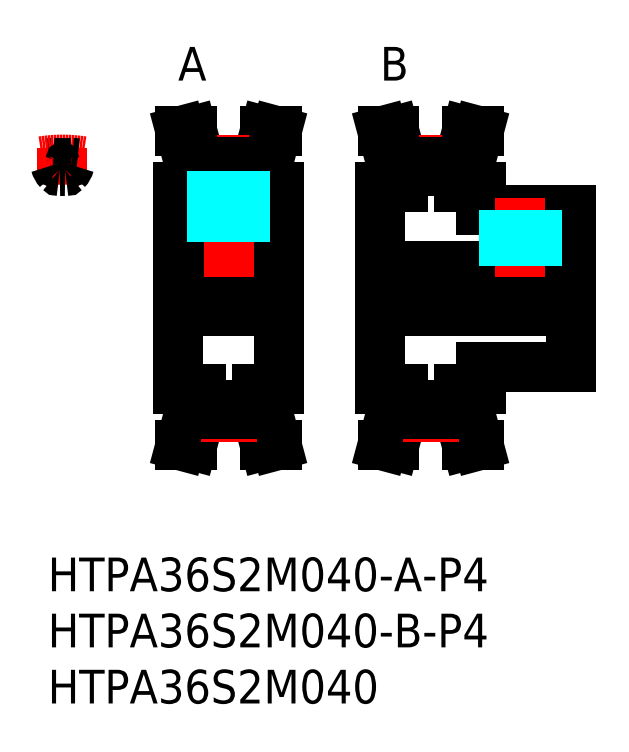
<metadata>
{"format":"dxf","ext":"dxf","renderer":"ezdxf+matplotlib","layout":"modelspace","background":"white","min_lineweight":24,"dpi":150}
</metadata>
<code>
0
SECTION
2
ENTITIES
0
INSERT
8
MSM_CONTINUOUS
2
*U11
10
0
20
0
30
0
0
INSERT
8
MSM_CONTINUOUS
2
*U12
10
0
20
0
30
0
0
INSERT
8
MSM_CONTINUOUS
2
*U13
10
0
20
0
30
0
0
LINE
8
MSM_CENTER
10
28.1
20
24
30
0
11
48.1
21
24
31
0
0
LINE
8
MSM_CONTINUOUS
10
38.6
20
17
30
0
11
46.6
21
17
31
0
0
LINE
8
MSM_CONTINUOUS
10
38.6
20
31
30
0
11
46.6
21
31
31
0
0
LINE
8
MSM_CONTINUOUS
10
29.6
20
22
30
0
11
46.6
21
22
31
0
0
LINE
8
MSM_CONTINUOUS
10
29.6
20
26
30
0
11
46.6
21
26
31
0
0
LINE
8
MSM_CONTINUOUS
10
19.6
20
12.93
30
0
11
20.38
21
10
31
0
0
LINE
8
MSM_CONTINUOUS
10
18.6
20
12.8
30
0
11
19.35
21
10
31
0
0
LINE
8
MSM_CONTINUOUS
10
13.6
20
12.8
30
0
11
12.85
21
10
31
0
0
LINE
8
MSM_CONTINUOUS
10
12.6
20
12.93
30
0
11
11.82
21
10
31
0
0
LINE
8
MSM_CONTINUOUS
10
36.6
20
12.8
30
0
11
37.35
21
10
31
0
0
LINE
8
MSM_CONTINUOUS
10
37.6
20
12.93
30
0
11
38.38
21
10
31
0
0
LINE
8
MSM_CONTINUOUS
10
30.6
20
12.93
30
0
11
29.82
21
10
31
0
0
LINE
8
MSM_CONTINUOUS
10
31.6
20
12.8
30
0
11
30.85
21
10
31
0
0
LINE
8
MSM_CONTINUOUS
10
20.38
20
10
30
0
11
19.35
21
10
31
0
0
LINE
8
MSM_CONTINUOUS
10
11.82
20
10
30
0
11
12.85
21
10
31
0
0
LINE
8
MSM_CONTINUOUS
10
29.82
20
10
30
0
11
30.85
21
10
31
0
0
LINE
8
MSM_CONTINUOUS
10
38.38
20
10
30
0
11
37.35
21
10
31
0
0
LINE
8
MSM_CENTER
10
10.1
20
24
30
0
11
22.1
21
24
31
0
0
LINE
8
MSM_CONTINUOUS
10
11.6
20
26
30
0
11
20.6
21
26
31
0
0
LINE
8
MSM_CONTINUOUS
10
11.6
20
22
30
0
11
20.6
21
22
31
0
0
LINE
8
MSM_CONTINUOUS
10
20.38
20
38
30
0
11
19.35
21
38
31
0
0
LINE
8
MSM_CONTINUOUS
10
18.6
20
33
30
0
11
20.6
21
33
31
0
0
LINE
8
MSM_CONTINUOUS
10
18.6
20
15
30
0
11
20.6
21
15
31
0
0
LINE
8
MSM_CENTER
10
16.1
20
25
30
0
11
16.1
21
36.46
31
0
0
LINE
8
MSM_CONTINUOUS
10
18.6
20
35.2
30
0
11
19.35
21
38
31
0
0
LINE
8
MSM_CONTINUOUS
10
13.6
20
35.2
30
0
11
12.85
21
38
31
0
0
LINE
8
MSM_CONTINUOUS
10
12.6
20
35.07
30
0
11
11.82
21
38
31
0
0
LINE
8
MSM_CONTINUOUS
10
11.6
20
15
30
0
11
11.6
21
33
31
0
0
LINE
8
MSM_CENTER
10
13.6
20
12.54
30
0
11
18.6
21
12.54
31
0
0
LINE
8
MSM_CONTINUOUS
10
13.6
20
12.8
30
0
11
18.6
21
12.8
31
0
0
LINE
8
MSM_CONTINUOUS
10
13.6
20
13.56
30
0
11
18.6
21
13.56
31
0
0
LINE
8
MSM_CONTINUOUS
10
11.6
20
15
30
0
11
13.6
21
15
31
0
0
LINE
8
MSM_CONTINUOUS
10
12.6
20
15
30
0
11
12.6
21
12.93
31
0
0
LINE
8
MSM_CONTINUOUS
10
13.6
20
12.8
30
0
11
13.6
21
15
31
0
0
LINE
8
MSM_CONTINUOUS
10
18.6
20
12.8
30
0
11
18.6
21
15
31
0
0
LINE
8
MSM_CENTER
10
13.6
20
35.46
30
0
11
18.6
21
35.46
31
0
0
LINE
8
MSM_CONTINUOUS
10
13.6
20
34.45
30
0
11
18.6
21
34.45
31
0
0
LINE
8
MSM_CONTINUOUS
10
13.6
20
35.2
30
0
11
18.6
21
35.2
31
0
0
LINE
8
MSM_CONTINUOUS
10
11.6
20
33
30
0
11
13.6
21
33
31
0
0
LINE
8
MSM_CONTINUOUS
10
12.6
20
33
30
0
11
12.6
21
35.07
31
0
0
LINE
8
MSM_CONTINUOUS
10
13.6
20
33
30
0
11
13.6
21
35.2
31
0
0
LINE
8
MSM_CONTINUOUS
10
18.6
20
33
30
0
11
18.6
21
35.2
31
0
0
LINE
8
MSM_CONTINUOUS
10
11.82
20
38
30
0
11
12.85
21
38
31
0
0
LINE
8
MSM_CONTINUOUS
10
19.6
20
35.07
30
0
11
20.38
21
38
31
0
0
LINE
8
MSM_CONTINUOUS
10
37.6
20
35.07
30
0
11
38.38
21
38
31
0
0
LINE
8
MSM_CONTINUOUS
10
36.6
20
35.2
30
0
11
37.35
21
38
31
0
0
LINE
8
MSM_CONTINUOUS
10
30.6
20
35.07
30
0
11
29.82
21
38
31
0
0
LINE
8
MSM_CONTINUOUS
10
31.6
20
35.2
30
0
11
30.85
21
38
31
0
0
LINE
8
MSM_CONTINUOUS
10
20.6
20
15
30
0
11
20.6
21
33
31
0
0
LINE
8
MSM_CONTINUOUS
10
19.6
20
15
30
0
11
19.6
21
12.93
31
0
0
LINE
8
MSM_CONTINUOUS
10
19.6
20
33
30
0
11
19.6
21
35.07
31
0
0
LINE
8
MSM_CONTINUOUS
10
29.6
20
15
30
0
11
29.6
21
33
31
0
0
LINE
8
MSM_CONTINUOUS
10
29.6
20
15
30
0
11
31.6
21
15
31
0
0
LINE
8
MSM_CONTINUOUS
10
30.6
20
15
30
0
11
30.6
21
12.93
31
0
0
LINE
8
MSM_CENTER
10
31.6
20
12.54
30
0
11
36.6
21
12.54
31
0
0
LINE
8
MSM_CONTINUOUS
10
31.6
20
13.56
30
0
11
36.6
21
13.56
31
0
0
LINE
8
MSM_CONTINUOUS
10
31.6
20
12.8
30
0
11
36.6
21
12.8
31
0
0
LINE
8
MSM_CONTINUOUS
10
31.6
20
12.8
30
0
11
31.6
21
15
31
0
0
LINE
8
MSM_CONTINUOUS
10
38.6
20
15
30
0
11
38.6
21
17
31
0
0
LINE
8
MSM_CONTINUOUS
10
36.6
20
15
30
0
11
38.6
21
15
31
0
0
LINE
8
MSM_CONTINUOUS
10
36.6
20
12.8
30
0
11
36.6
21
15
31
0
0
LINE
8
MSM_CONTINUOUS
10
37.6
20
15
30
0
11
37.6
21
12.93
31
0
0
LINE
8
MSM_CONTINUOUS
10
29.6
20
33
30
0
11
31.6
21
33
31
0
0
LINE
8
MSM_CONTINUOUS
10
30.6
20
33
30
0
11
30.6
21
35.07
31
0
0
LINE
8
MSM_CENTER
10
31.6
20
35.46
30
0
11
36.6
21
35.46
31
0
0
LINE
8
MSM_CONTINUOUS
10
31.6
20
34.45
30
0
11
36.6
21
34.45
31
0
0
LINE
8
MSM_CONTINUOUS
10
31.6
20
35.21
30
0
11
36.6
21
35.21
31
0
0
LINE
8
MSM_CONTINUOUS
10
31.6
20
33
30
0
11
31.6
21
35.2
31
0
0
LINE
8
MSM_CONTINUOUS
10
38.6
20
31
30
0
11
38.6
21
33
31
0
0
LINE
8
MSM_CONTINUOUS
10
36.6
20
33
30
0
11
38.6
21
33
31
0
0
LINE
8
MSM_CONTINUOUS
10
36.6
20
33
30
0
11
36.6
21
35.21
31
0
0
LINE
8
MSM_CONTINUOUS
10
37.6
20
33
30
0
11
37.6
21
35.07
31
0
0
LINE
8
MSM_CONTINUOUS
10
29.82
20
38
30
0
11
30.85
21
38
31
0
0
LINE
8
MSM_CONTINUOUS
10
38.38
20
38
30
0
11
37.35
21
38
31
0
0
LINE
8
MSM_CONTINUOUS
10
46.6
20
17
30
0
11
46.6
21
31
31
0
0
LINE
8
MSM_CONTINUOUS
10
46.6
20
20.5
30
0
11
46.6
21
20.5
31
0
0
LINE
8
MSM_CONTINUOUS
10
46.6
20
24
30
0
11
46.6
21
24
31
0
0
LINE
8
MSM_CENTER
10
42.1
20
25
30
0
11
42.1
21
32
31
0
0
TEXT
8
MSM_PART_NUMBER
10
11.6
20
42.5
30
0
40
3
1
A
0
TEXT
8
MSM_PART_NUMBER
10
29.6
20
42.5
30
0
40
3
1
B
0
LINE
8
MSM_CENTER
10
1.3
20
33.45
30
0
11
1.3
21
36.46
31
0
0
ARC
8
MSM_CONTINUOUS
10
1.3
20
24
30
0
40
11.21
50
94.23
51
96.66
0
ARC
8
MSM_CENTER
10
1.3
20
24
30
0
40
11.46
50
80.96
51
99.04
0
ARC
8
MSM_CONTINUOUS
10
1.95
20
35.38
30
0
40
1.325
50
195
51
223
0
ARC
8
MSM_CONTINUOUS
10
0.4866
20
34.98
30
0
40
0.19
50
15
51
94.23
0
ARC
8
MSM_CONTINUOUS
10
1.054
20
34.54
30
0
40
0.1
50
223
51
271.3
0
ARC
8
MSM_CONTINUOUS
10
1.3
20
24
30
0
40
11.21
50
83.34
51
85.77
0
ARC
8
MSM_CONTINUOUS
10
0.65
20
35.38
30
0
40
1.325
50
317
51
345
0
ARC
8
MSM_CONTINUOUS
10
2.113
20
34.98
30
0
40
0.19
50
85.77
51
165
0
ARC
8
MSM_CONTINUOUS
10
1.546
20
34.54
30
0
40
0.1
50
268.7
51
317
0
ARC
8
MSM_CONTINUOUS
10
1.3
20
24
30
0
40
10.45
50
88.66
51
91.34
0
LINE
8
MSM_DASHED
10
17.6
20
34.45
30
0
11
17.6
21
26
31
0
0
LINE
8
MSM_DASHED
10
17.33
20
34.45
30
0
11
17.33
21
26
31
0
0
LINE
8
MSM_DASHED
10
14.87
20
34.45
30
0
11
14.87
21
26
31
0
0
LINE
8
MSM_DASHED
10
14.6
20
34.45
30
0
11
14.6
21
26
31
0
0
LINE
8
MSM_DASHED
10
43.6
20
31
30
0
11
43.6
21
26
31
0
0
LINE
8
MSM_DASHED
10
43.33
20
31
30
0
11
43.33
21
26
31
0
0
LINE
8
MSM_DASHED
10
40.87
20
31
30
0
11
40.87
21
26
31
0
0
LINE
8
MSM_DASHED
10
40.6
20
31
30
0
11
40.6
21
26
31
0
0
ENDSEC
0
EOF

</code>
